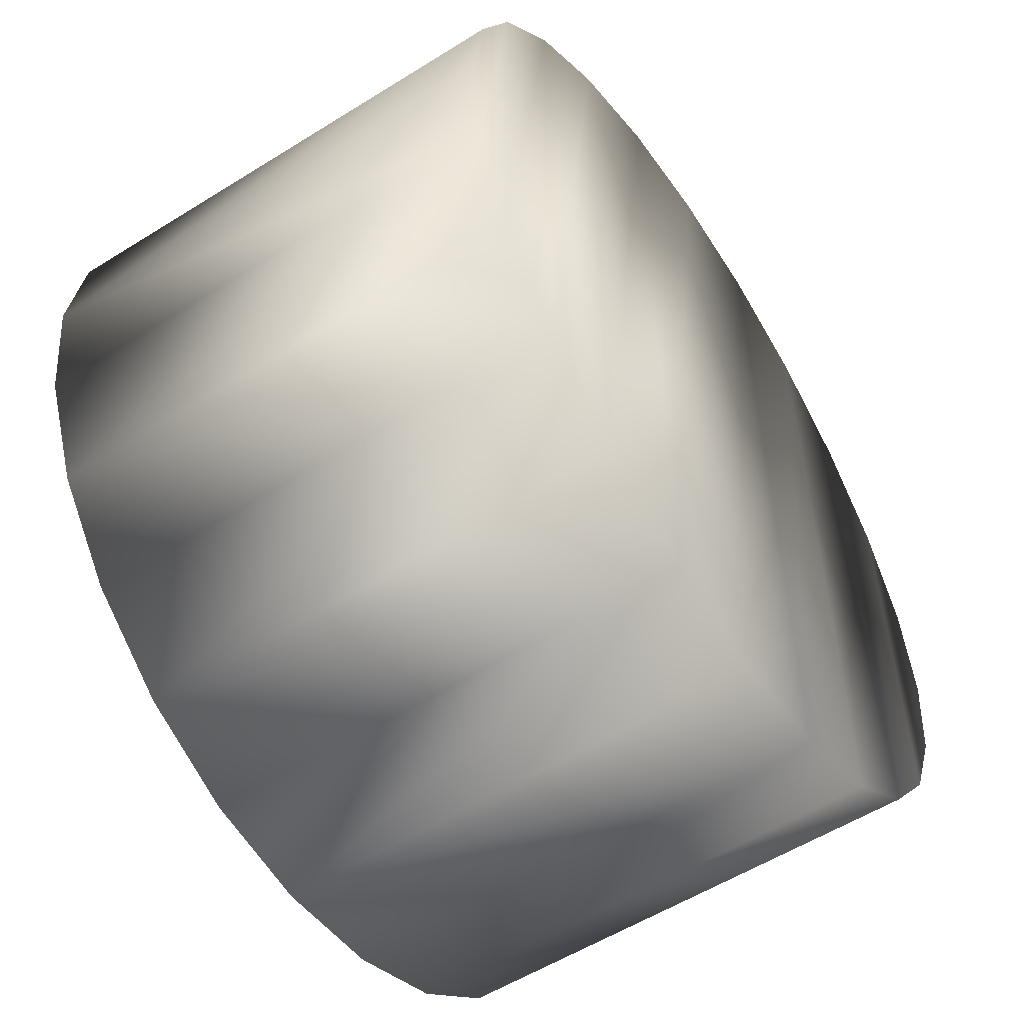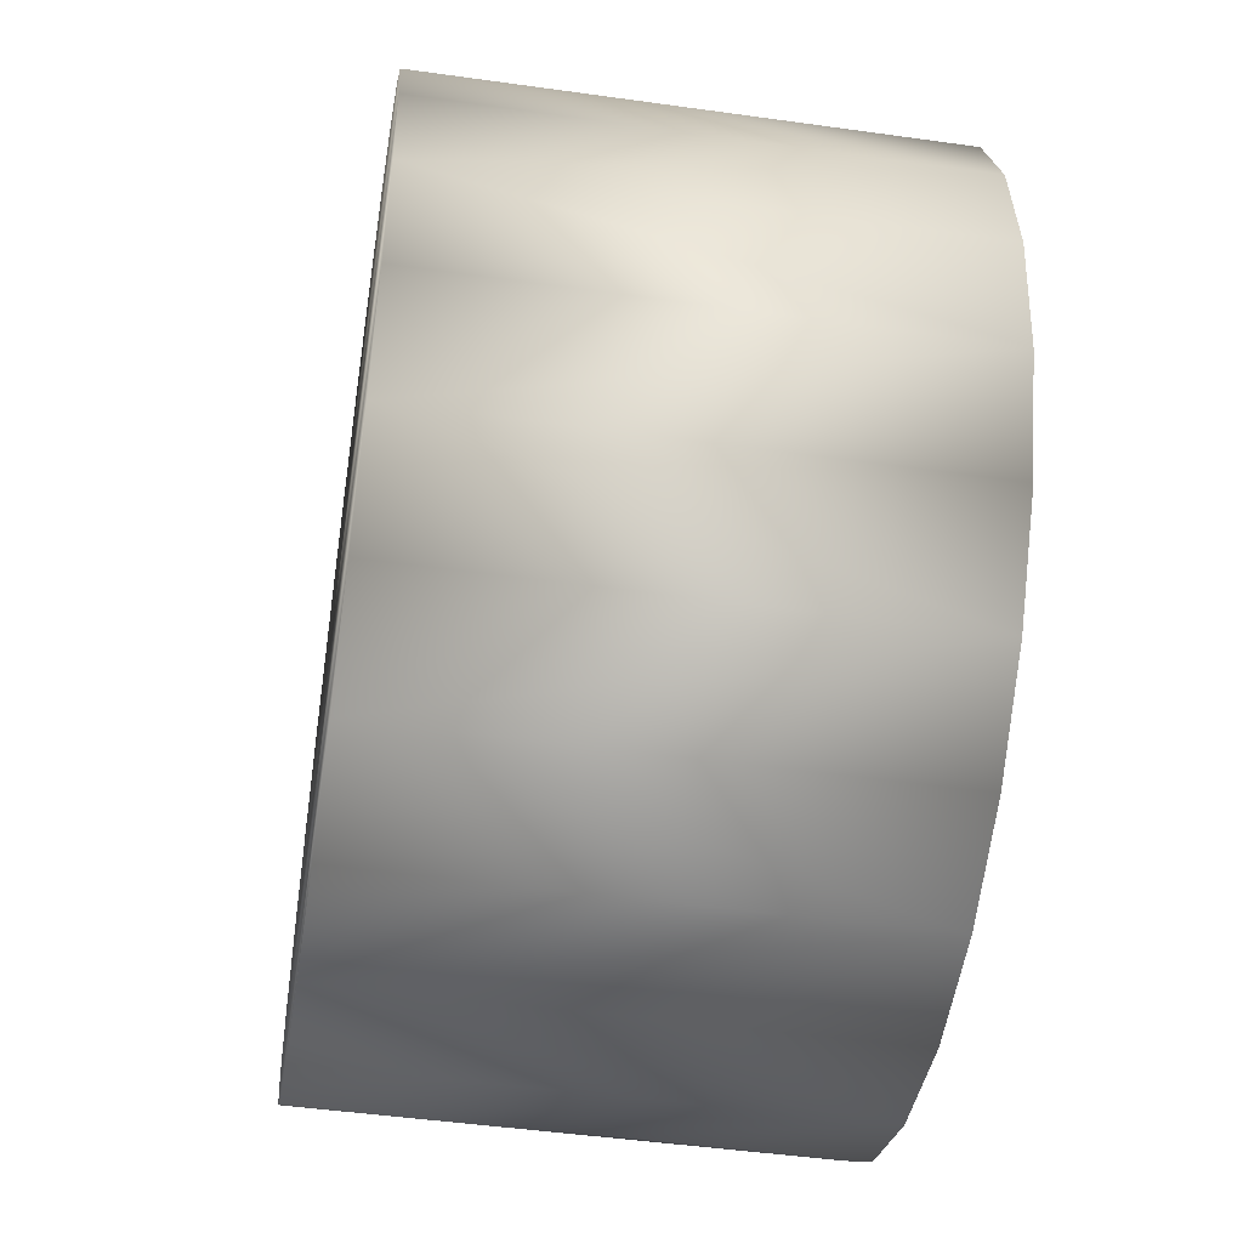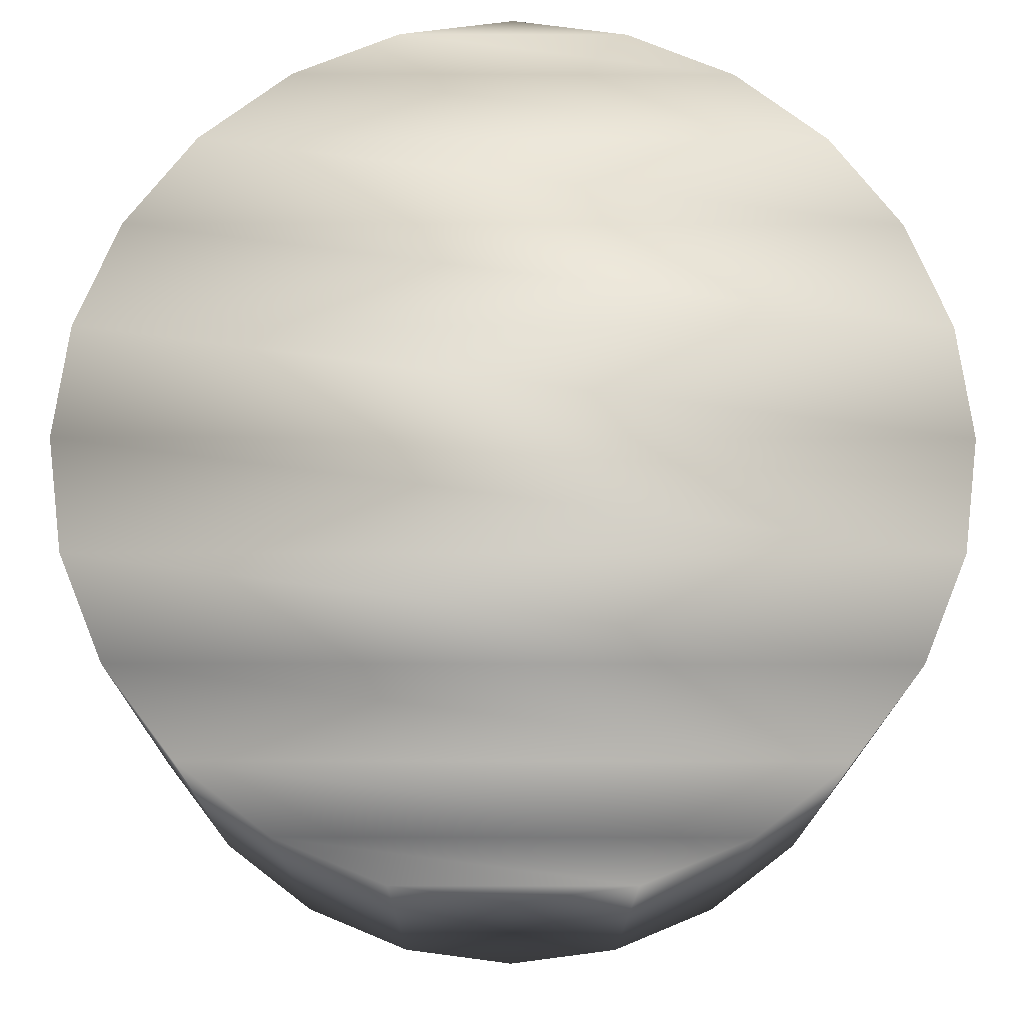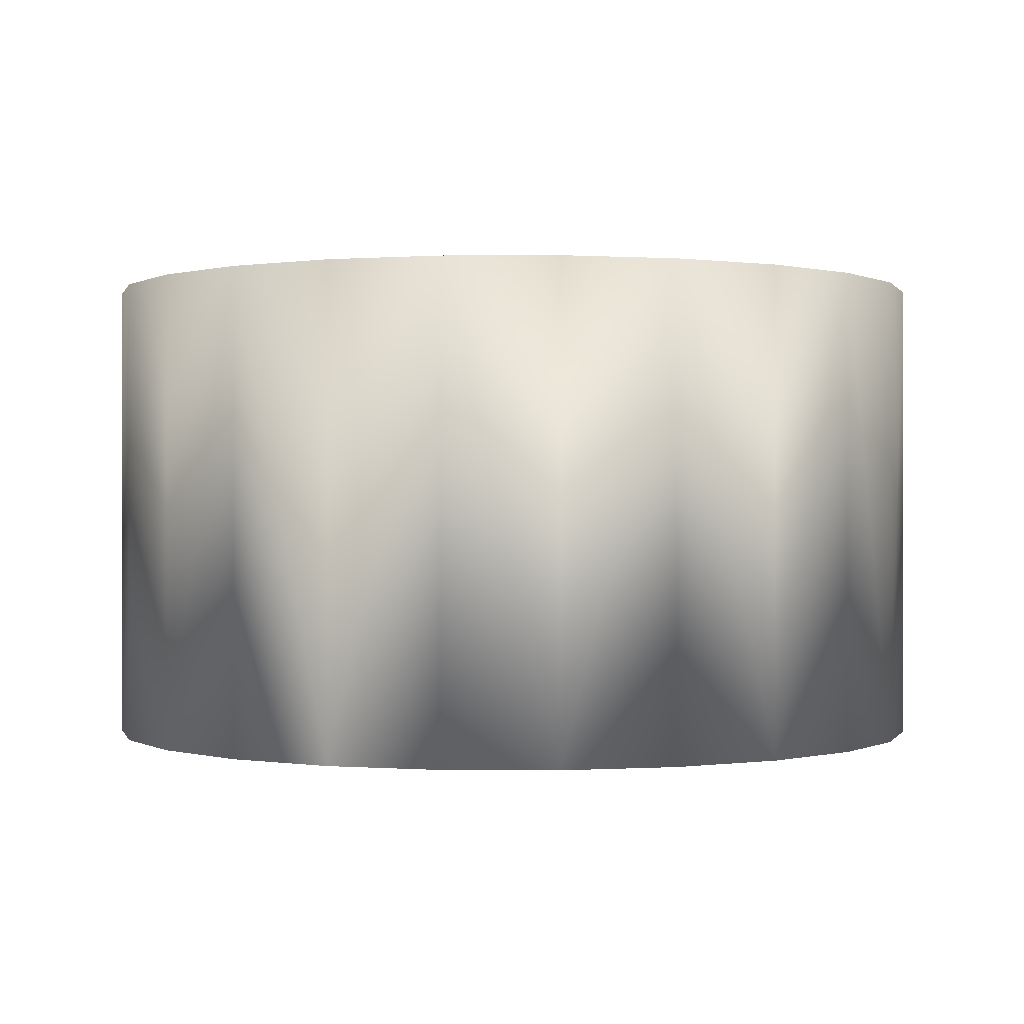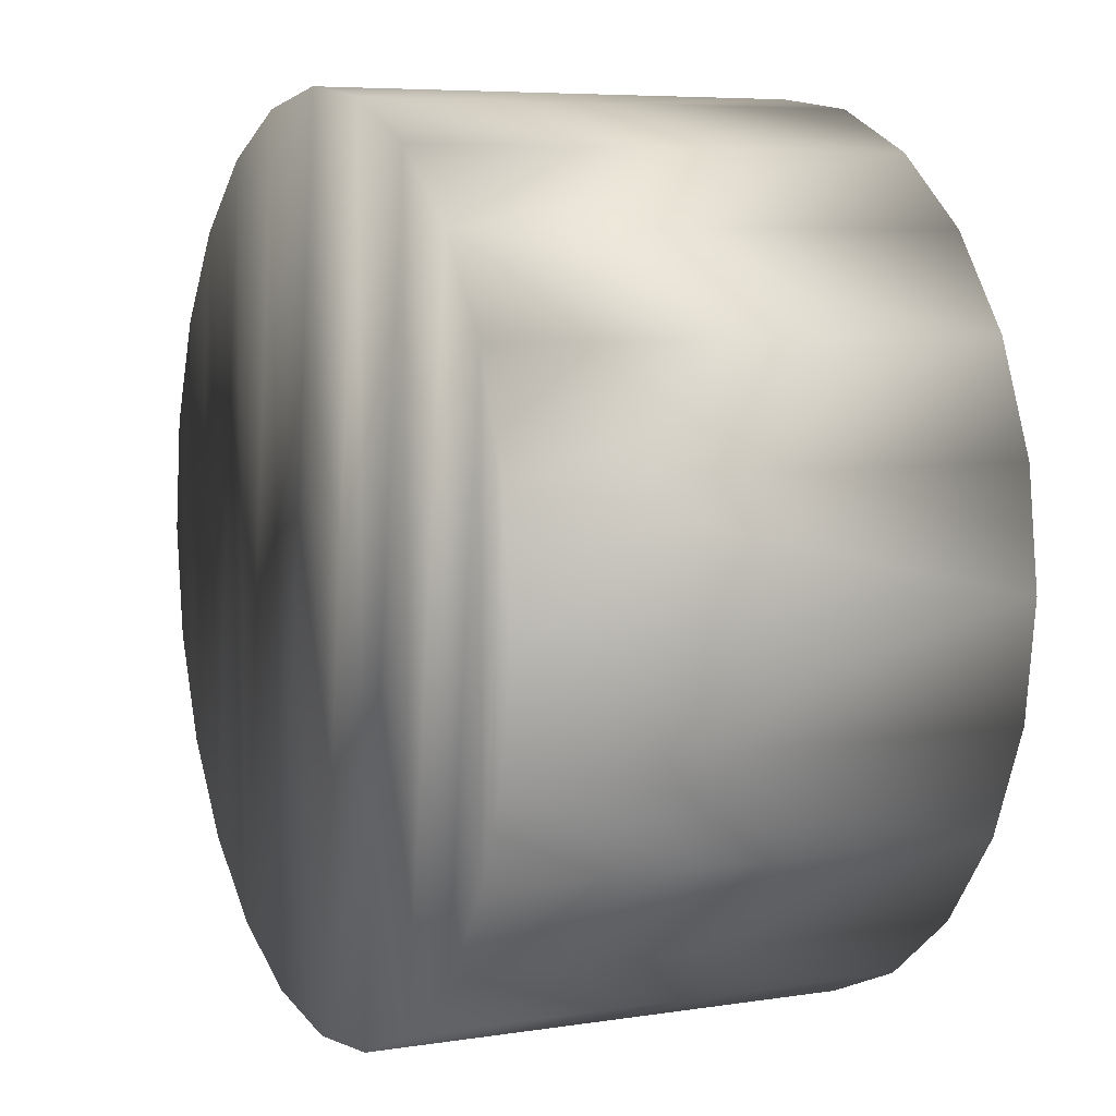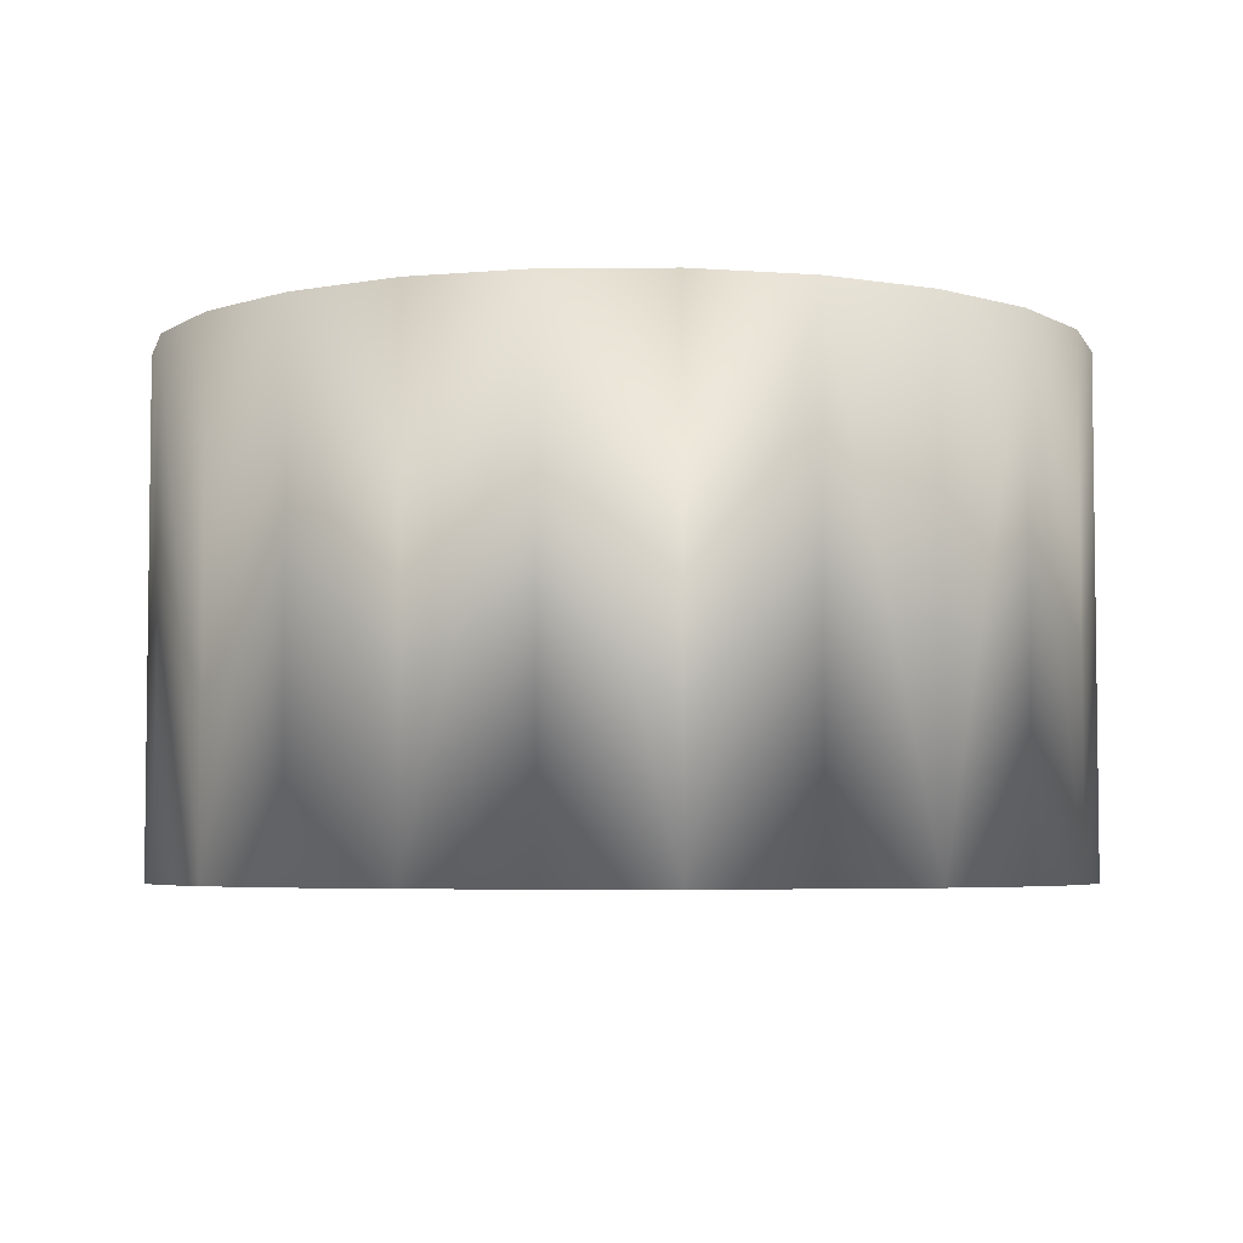
<metadata>
{"format":"obj","ext":"obj","renderer":"f3d","projection":"perspective","resolution":1024,"background":"white","views":[{"elev":-56.1,"azim":-56.8,"up":"+Y"},{"elev":-47.6,"azim":-99.0,"up":"+Y"},{"elev":-16.7,"azim":179.7,"up":"+Y"},{"elev":0.1,"azim":-156.1,"up":"+Z"},{"elev":6.4,"azim":65.1,"up":"+Y"},{"elev":-4.7,"azim":53.7,"up":"+Z"}]}
</metadata>
<code>
o Cylinder4
v 0.9 3.062e-17 0.5
v 0.8693 -0.2329 0.5
v 0.7794 -0.45 0.5
v 0.6364 -0.6364 0.5
v 0.45 -0.7794 0.5
v 0.2329 -0.8693 0.5
v 5.511e-17 -0.9 0.5
v -0.2329 -0.8693 0.5
v -0.45 -0.7794 0.5
v -0.6364 -0.6364 0.5
v -0.7794 -0.45 0.5
v -0.8693 -0.2329 0.5
v -0.9 -7.96e-17 0.5
v -0.8693 0.2329 0.5
v -0.7794 0.45 0.5
v -0.6364 0.6364 0.5
v -0.45 0.7794 0.5
v -0.2329 0.8693 0.5
v -1.653e-16 0.9 0.5
v 0.2329 0.8693 0.5
v 0.45 0.7794 0.5
v 0.6364 0.6364 0.5
v 0.7794 0.45 0.5
v 0.8693 0.2329 0.5
v 0.9 -3.062e-17 -0.5
v 0.8693 -0.2329 -0.5
v 0.7794 -0.45 -0.5
v 0.6364 -0.6364 -0.5
v 0.45 -0.7794 -0.5
v 0.2329 -0.8693 -0.5
v 5.511e-17 -0.9 -0.5
v -0.2329 -0.8693 -0.5
v -0.45 -0.7794 -0.5
v -0.6364 -0.6364 -0.5
v -0.7794 -0.45 -0.5
v -0.8693 -0.2329 -0.5
v -0.9 -1.408e-16 -0.5
v -0.8693 0.2329 -0.5
v -0.7794 0.45 -0.5
v -0.6364 0.6364 -0.5
v -0.45 0.7794 -0.5
v -0.2329 0.8693 -0.5
v -1.653e-16 0.9 -0.5
v 0.2329 0.8693 -0.5
v 0.45 0.7794 -0.5
v 0.6364 0.6364 -0.5
v 0.7794 0.45 -0.5
v 0.8693 0.2329 -0.5
g Cylinder4_default
f 1 24 2
f 1 25 24
f 2 24 3
f 2 25 1
f 2 27 26
f 3 23 4
f 3 27 2
f 4 22 5
f 4 27 3
f 4 29 28
f 5 21 6
f 5 29 4
f 6 20 7
f 6 29 5
f 6 31 30
f 7 19 8
f 7 31 6
f 8 18 9
f 8 31 7
f 8 33 32
f 9 17 10
f 9 33 8
f 10 16 11
f 10 33 9
f 10 35 34
f 11 15 12
f 11 35 10
f 12 14 13
f 12 35 11
f 12 37 36
f 13 37 12
f 14 12 15
f 14 37 13
f 14 39 38
f 15 11 16
f 15 39 14
f 16 10 17
f 16 39 15
f 16 41 40
f 17 9 18
f 17 41 16
f 18 8 19
f 18 41 17
f 18 43 42
f 19 7 20
f 19 43 18
f 20 6 21
f 20 43 19
f 20 45 44
f 21 5 22
f 21 45 20
f 22 4 23
f 22 45 21
f 22 47 46
f 23 3 24
f 23 47 22
f 24 25 48
f 24 47 23
f 25 37 48
f 26 25 2
f 26 36 25
f 27 35 26
f 28 27 4
f 28 34 27
f 29 33 28
f 30 29 6
f 30 32 29
f 31 32 30
f 32 31 8
f 33 29 32
f 34 28 33
f 34 33 10
f 35 27 34
f 36 26 35
f 36 35 12
f 37 25 36
f 38 37 14
f 38 48 37
f 39 47 38
f 40 39 16
f 40 46 39
f 41 45 40
f 42 41 18
f 42 44 41
f 43 44 42
f 44 43 20
f 45 41 44
f 46 40 45
f 46 45 22
f 47 39 46
f 48 38 47
f 48 47 24

</code>
